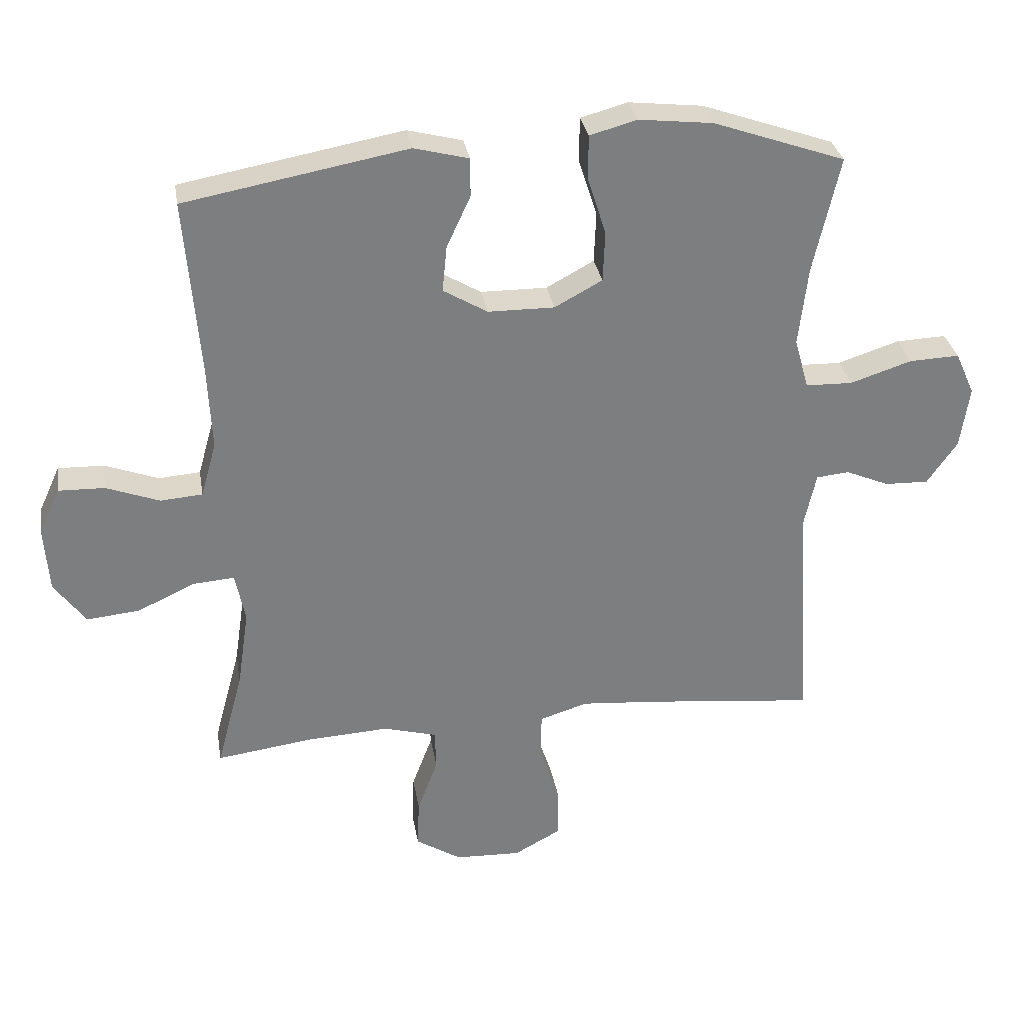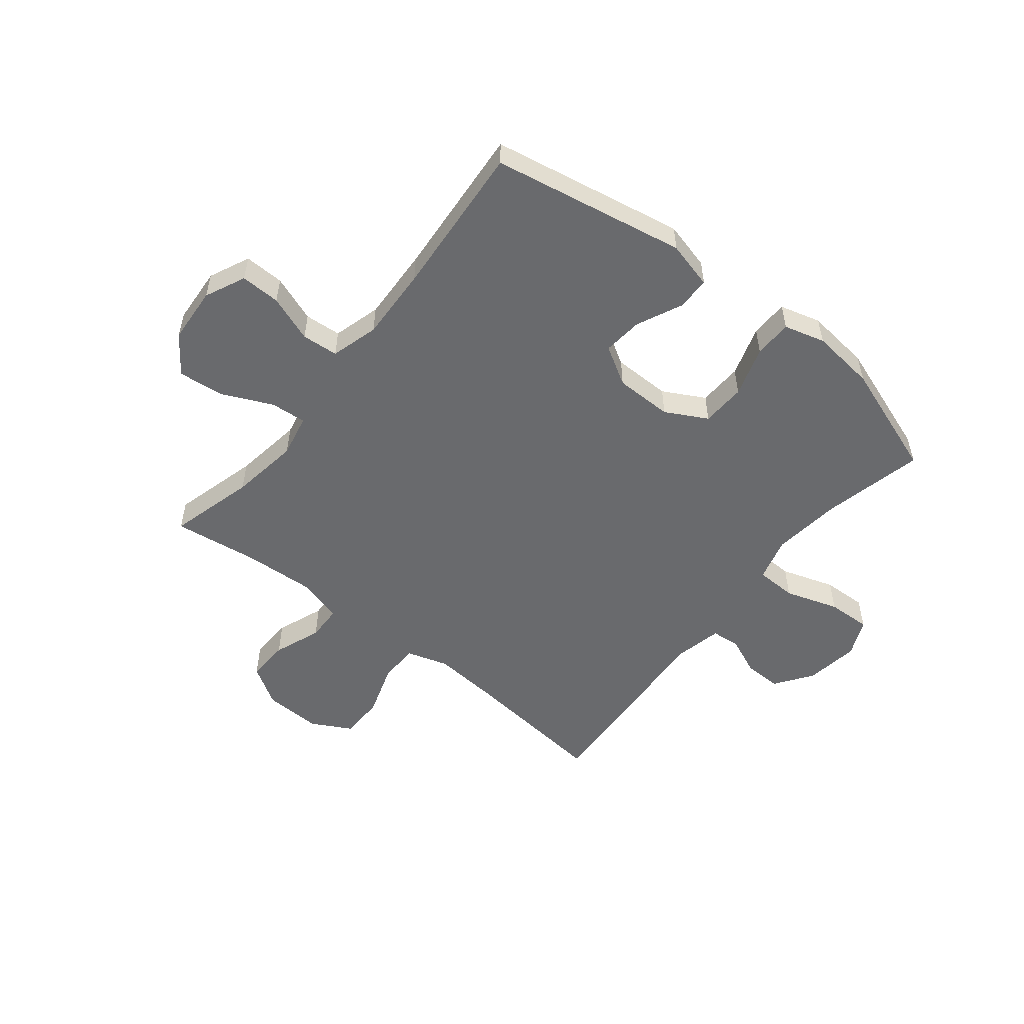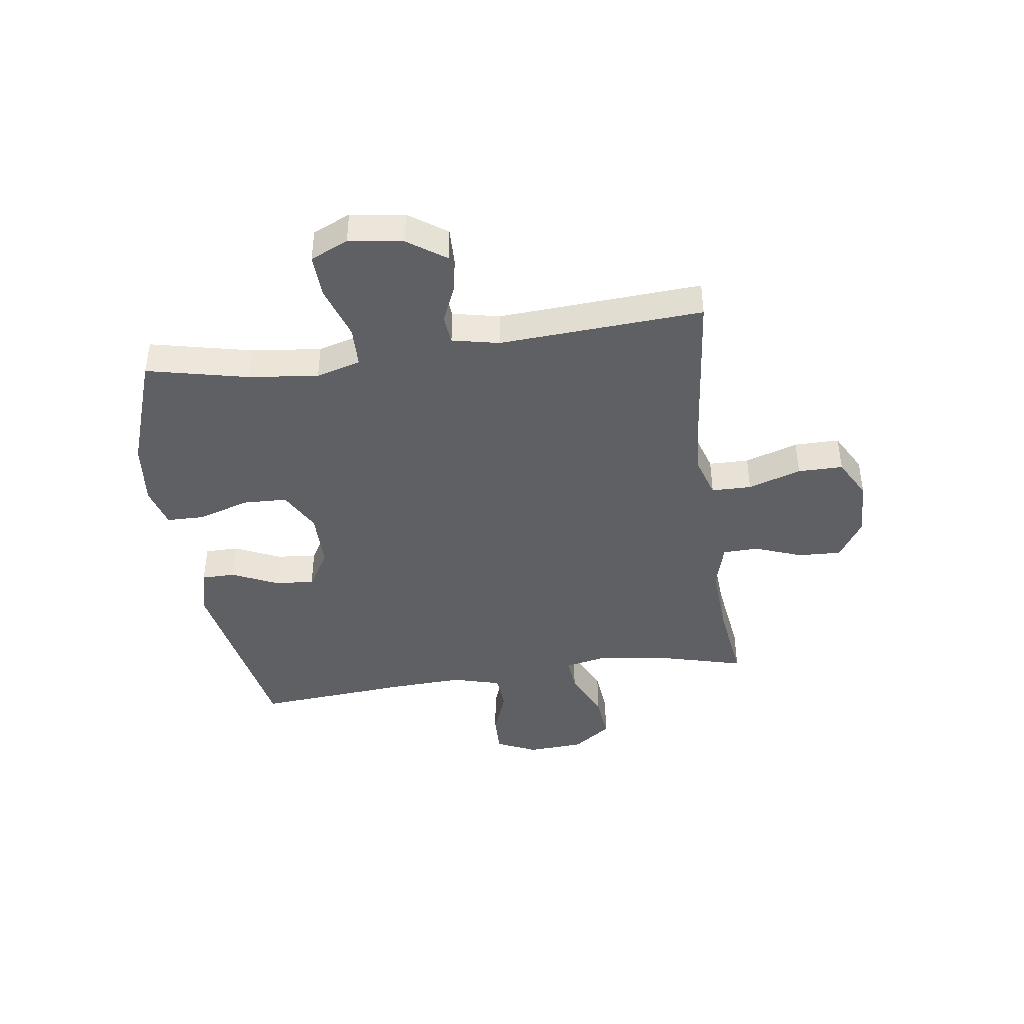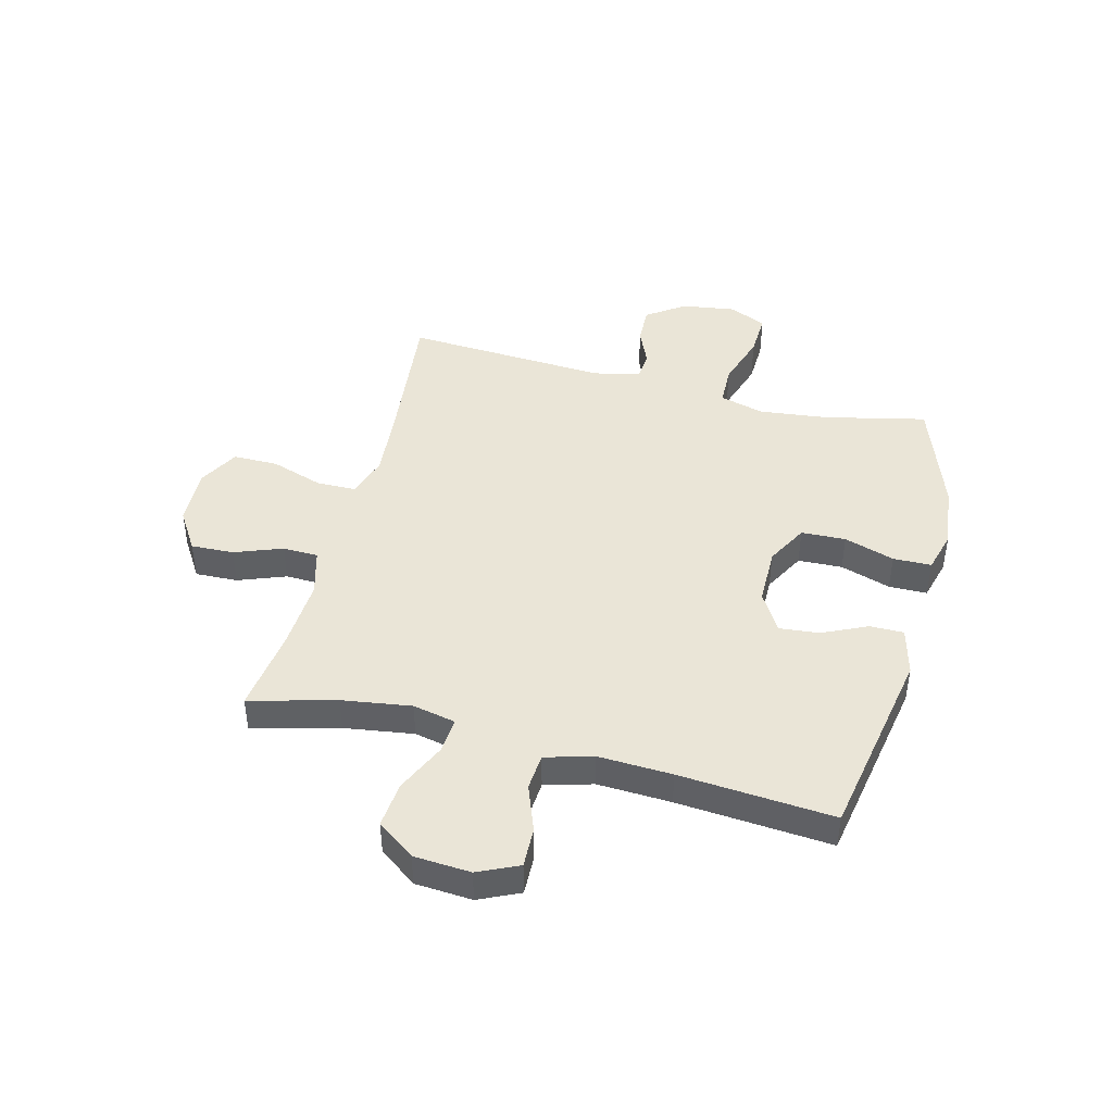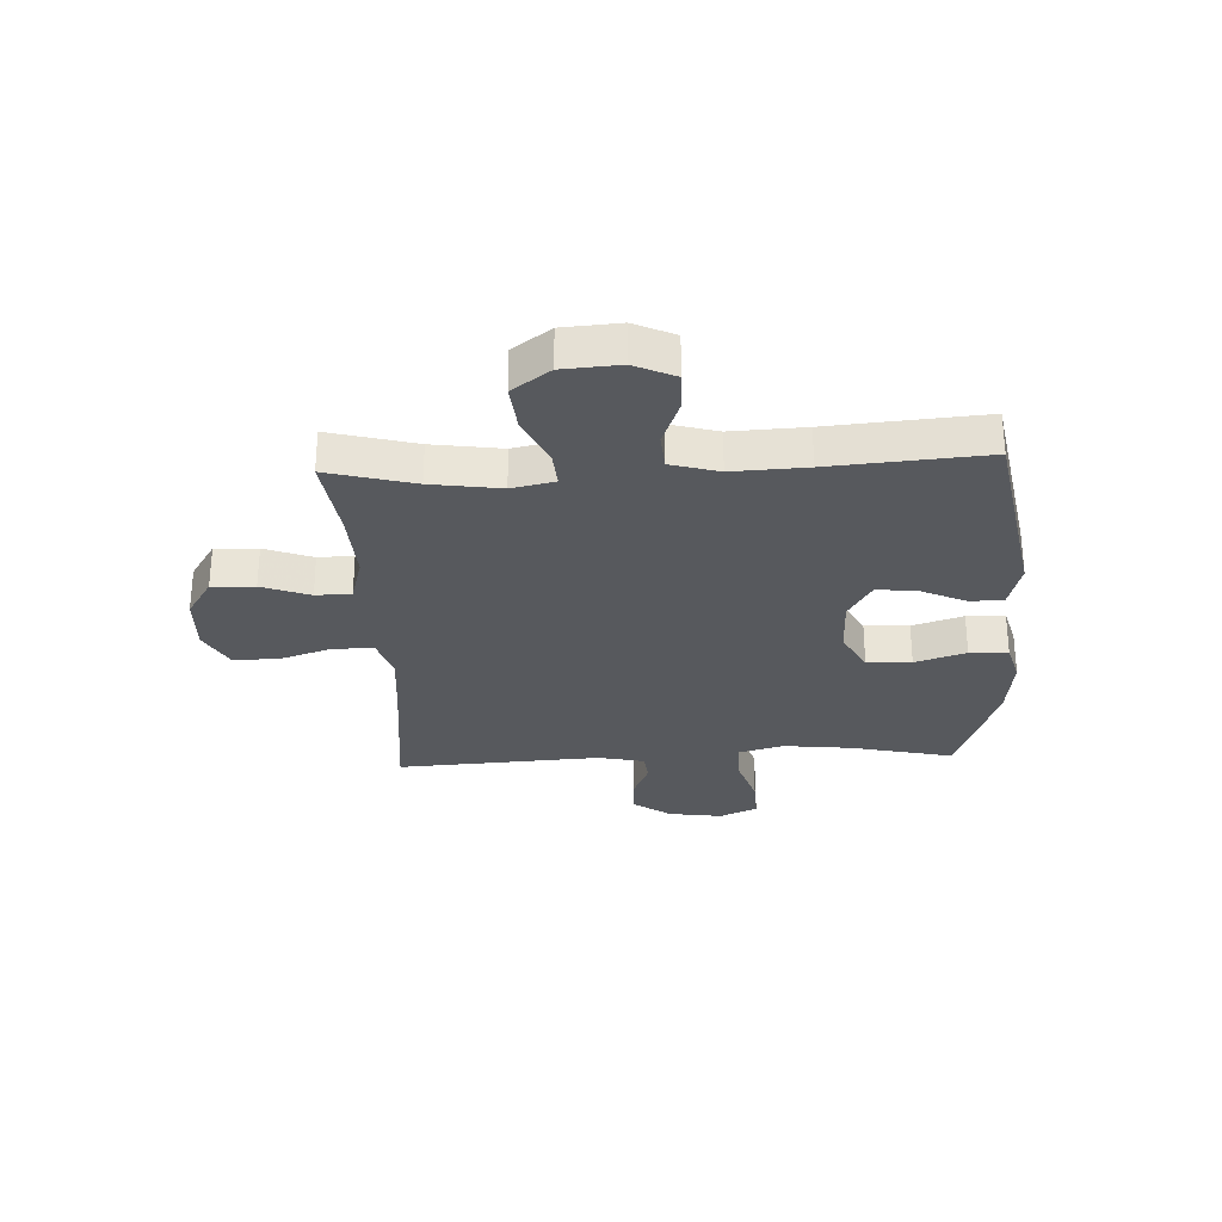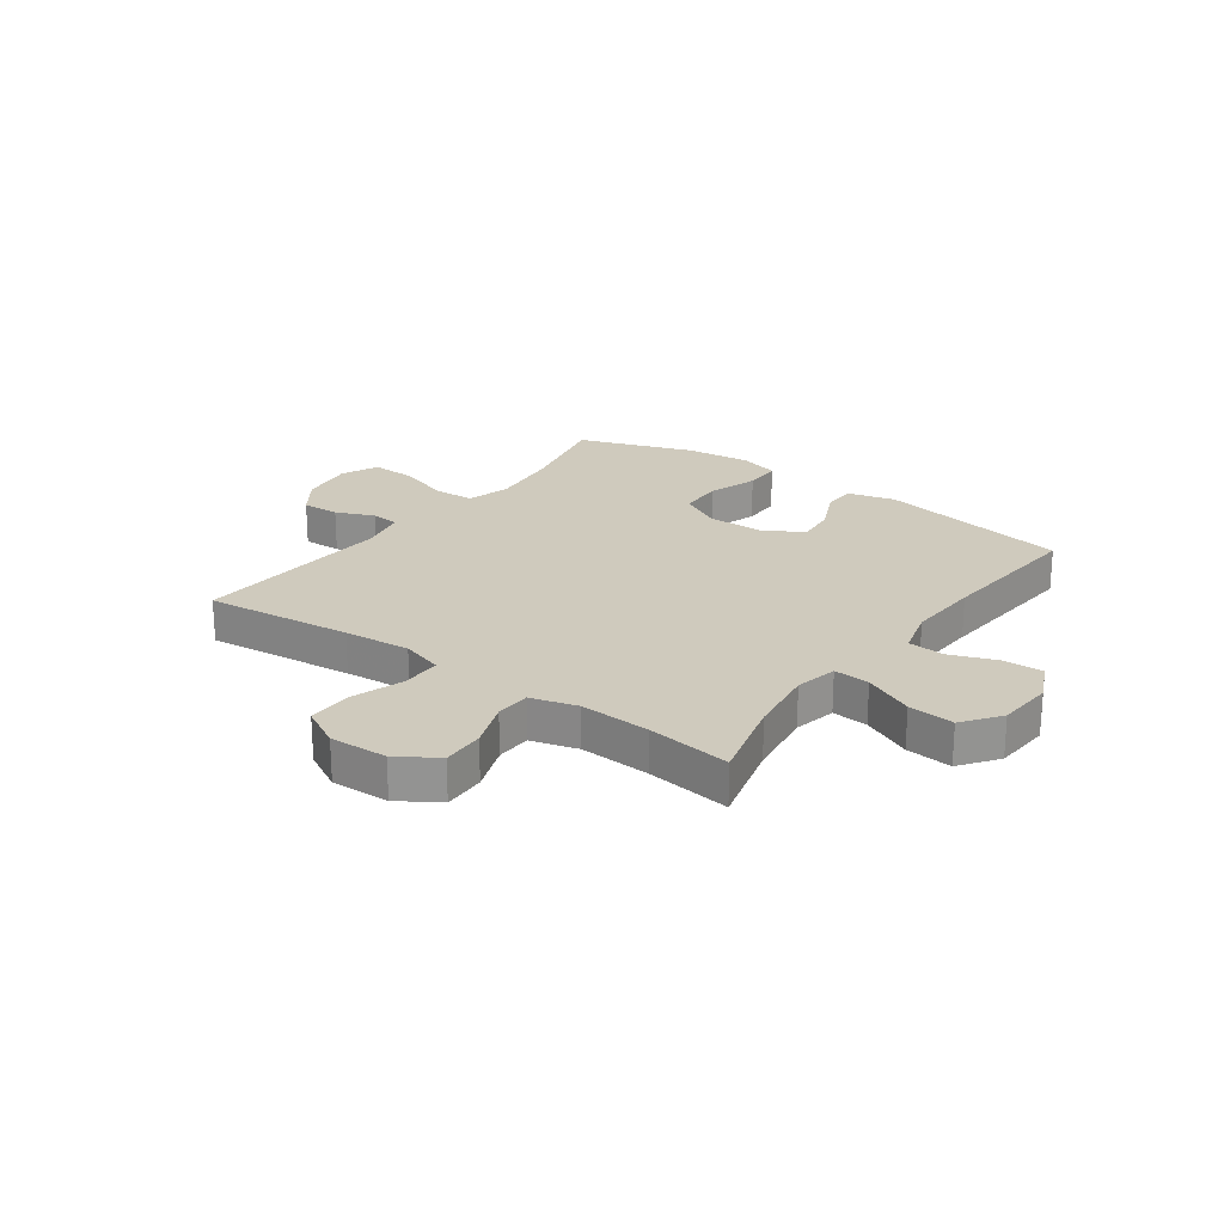
<metadata>
{"format":"obj","ext":"obj","renderer":"f3d","projection":"perspective","resolution":1024,"background":"white","views":[{"elev":31.1,"azim":-9.5,"up":"+Z"},{"elev":-53.0,"azim":-38.6,"up":"+Y"},{"elev":-42.3,"azim":98.1,"up":"+Y"},{"elev":44.1,"azim":-75.6,"up":"+Y"},{"elev":-29.2,"azim":-87.3,"up":"+Y"},{"elev":22.8,"azim":-144.0,"up":"+Y"}]}
</metadata>
<code>
v 0.5 0.07 0.5
v 0.459 0.07 0.319
v 0.445 0.07 0.196
v 0.467 0.07 0.117
v 0.54 0.07 0.115
v 0.636 0.07 0.146
v 0.714 0.07 0.149
v 0.744 0.07 0.082
v 0.73 0.07 -0.014
v 0.683 0.07 -0.081
v 0.615 0.07 -0.079
v 0.547 0.07 -0.05
v 0.496 0.07 -0.055
v 0.478 0.07 -0.138
v 0.5 0.07 -0.5
v 0.237 0.07 -0.472
v 0.118 0.07 -0.462
v 0.043 0.07 -0.485
v 0.042 0.07 -0.556
v 0.073 0.07 -0.65
v 0.073 0.07 -0.73
v 0.001 0.07 -0.769
v -0.102 0.07 -0.765
v -0.173 0.07 -0.72
v -0.17 0.07 -0.644
v -0.138 0.07 -0.559
v -0.14 0.07 -0.496
v -0.223 0.07 -0.473
v -0.35 0.07 -0.48
v -0.5 0.07 -0.5
v -0.459 0.07 -0.347
v -0.441 0.07 -0.224
v -0.457 0.07 -0.148
v -0.521 0.07 -0.153
v -0.61 0.07 -0.194
v -0.692 0.07 -0.202
v -0.741 0.07 -0.135
v -0.748 0.07 -0.034
v -0.715 0.07 0.038
v -0.644 0.07 0.036
v -0.561 0.07 0.005
v -0.496 0.07 0.01
v -0.472 0.07 0.095
v -0.478 0.07 0.226
v -0.5 0.07 0.5
v -0.155 0.07 0.563
v -0.07 0.07 0.541
v -0.07 0.07 0.481
v -0.107 0.07 0.401
v -0.114 0.07 0.33
v -0.045 0.07 0.289
v 0.058 0.07 0.288
v 0.132 0.07 0.328
v 0.135 0.07 0.407
v 0.106 0.07 0.497
v 0.107 0.07 0.565
v 0.18 0.07 0.585
v 0.295 0.07 0.572
v 0.5 0 0.5
v 0.459 0 0.319
v 0.445 0 0.196
v 0.467 0 0.117
v 0.54 0 0.115
v 0.636 0 0.146
v 0.714 0 0.149
v 0.744 0 0.082
v 0.73 0 -0.014
v 0.683 0 -0.081
v 0.615 0 -0.079
v 0.547 0 -0.05
v 0.496 0 -0.055
v 0.478 0 -0.138
v 0.5 0 -0.5
v 0.237 0 -0.472
v 0.118 0 -0.462
v 0.043 0 -0.485
v 0.042 0 -0.556
v 0.073 0 -0.65
v 0.073 0 -0.73
v 0.001 0 -0.769
v -0.102 0 -0.765
v -0.173 0 -0.72
v -0.17 0 -0.644
v -0.138 0 -0.559
v -0.14 0 -0.496
v -0.223 0 -0.473
v -0.35 0 -0.48
v -0.5 0 -0.5
v -0.459 0 -0.347
v -0.441 0 -0.224
v -0.457 0 -0.148
v -0.521 0 -0.153
v -0.61 0 -0.194
v -0.692 0 -0.202
v -0.741 0 -0.135
v -0.748 0 -0.034
v -0.715 0 0.038
v -0.644 0 0.036
v -0.561 0 0.005
v -0.496 0 0.01
v -0.472 0 0.095
v -0.478 0 0.226
v -0.5 0 0.5
v -0.155 0 0.563
v -0.07 0 0.541
v -0.07 0 0.481
v -0.107 0 0.401
v -0.114 0 0.33
v -0.045 0 0.289
v 0.058 0 0.288
v 0.132 0 0.328
v 0.135 0 0.407
v 0.106 0 0.497
v 0.107 0 0.565
v 0.18 0 0.585
v 0.295 0 0.572
f 57 58 1 2
f 54 55 56 57
f 53 54 57 2
f 52 53 2 3
f 51 52 3 4
f 46 47 48 49
f 44 45 46 49
f 43 44 49 50
f 42 43 50 51
f 38 39 40 41
f 38 41 42
f 37 38 42
f 34 35 36 37
f 33 34 37 42
f 29 30 31
f 28 29 31 32
f 27 28 32 33
f 23 24 25 26
f 23 26 27
f 22 23 27
f 19 20 21 22
f 18 19 22 27
f 17 18 27 33
f 14 15 16
f 13 14 16 17
f 9 10 11 12
f 9 12 13
f 8 9 13
f 5 6 7 8
f 4 5 8 13
f 17 33 42 51
f 4 13 17 51
f 60 59 116 115
f 115 114 113 112
f 60 115 112 111
f 61 60 111 110
f 62 61 110 109
f 107 106 105 104
f 107 104 103 102
f 108 107 102 101
f 109 108 101 100
f 99 98 97 96
f 100 99 96
f 100 96 95
f 95 94 93 92
f 100 95 92 91
f 89 88 87
f 90 89 87 86
f 91 90 86 85
f 84 83 82 81
f 85 84 81
f 85 81 80
f 80 79 78 77
f 85 80 77 76
f 91 85 76 75
f 74 73 72
f 75 74 72 71
f 70 69 68 67
f 71 70 67
f 71 67 66
f 66 65 64 63
f 71 66 63 62
f 109 100 91 75
f 109 75 71 62
f 1 59 60 2
f 2 60 61 3
f 3 61 62 4
f 4 62 63 5
f 5 63 64 6
f 6 64 65 7
f 7 65 66 8
f 8 66 67 9
f 9 67 68 10
f 10 68 69 11
f 11 69 70 12
f 12 70 71 13
f 13 71 72 14
f 14 72 73 15
f 15 73 74 16
f 16 74 75 17
f 17 75 76 18
f 18 76 77 19
f 19 77 78 20
f 20 78 79 21
f 21 79 80 22
f 22 80 81 23
f 23 81 82 24
f 24 82 83 25
f 25 83 84 26
f 26 84 85 27
f 27 85 86 28
f 28 86 87 29
f 29 87 88 30
f 30 88 89 31
f 31 89 90 32
f 32 90 91 33
f 33 91 92 34
f 34 92 93 35
f 35 93 94 36
f 36 94 95 37
f 37 95 96 38
f 38 96 97 39
f 39 97 98 40
f 40 98 99 41
f 41 99 100 42
f 42 100 101 43
f 43 101 102 44
f 44 102 103 45
f 45 103 104 46
f 46 104 105 47
f 47 105 106 48
f 48 106 107 49
f 49 107 108 50
f 50 108 109 51
f 51 109 110 52
f 52 110 111 53
f 53 111 112 54
f 54 112 113 55
f 55 113 114 56
f 56 114 115 57
f 57 115 116 58
f 58 116 59 1

</code>
